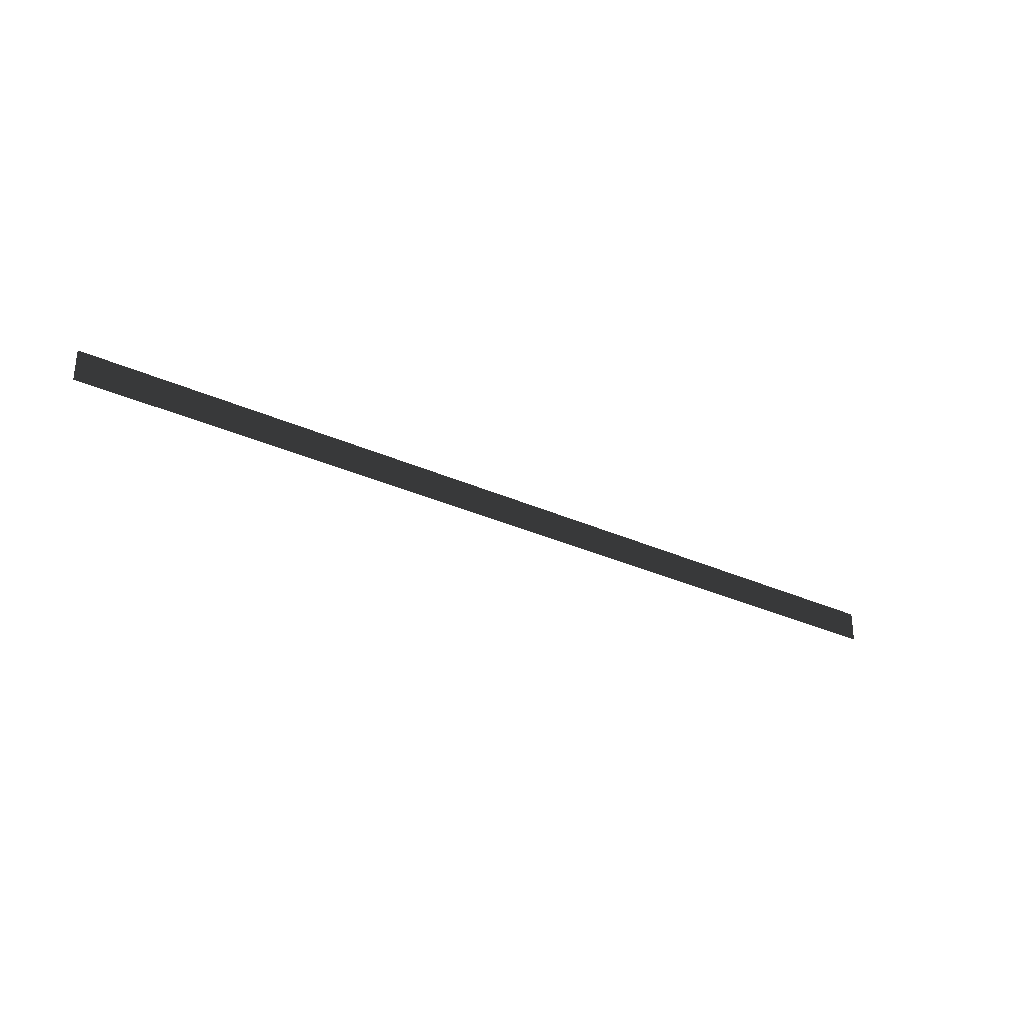
<metadata>
{"format":"obj","ext":"obj","renderer":"f3d","projection":"perspective","resolution":1024,"background":"white","views":[{"elev":-30.5,"azim":146.4,"up":"+Y"}]}
</metadata>
<code>
o #ID423
v 0.6202 0.6887 -0.0319
v -0.6401 0.6887 -0.0319
v 0.6202 0.7315 -0.0319
v -0.6401 0.7315 -0.0319
v -0.6401 0.6887 -0.0319
v 0.6202 0.7315 -0.0319
v -0.6401 0.7315 -0.0319
v 0.6202 0.6887 -0.0319
f 3 2 1
f 2 3 4
f 7 6 5
f 8 5 6

</code>
